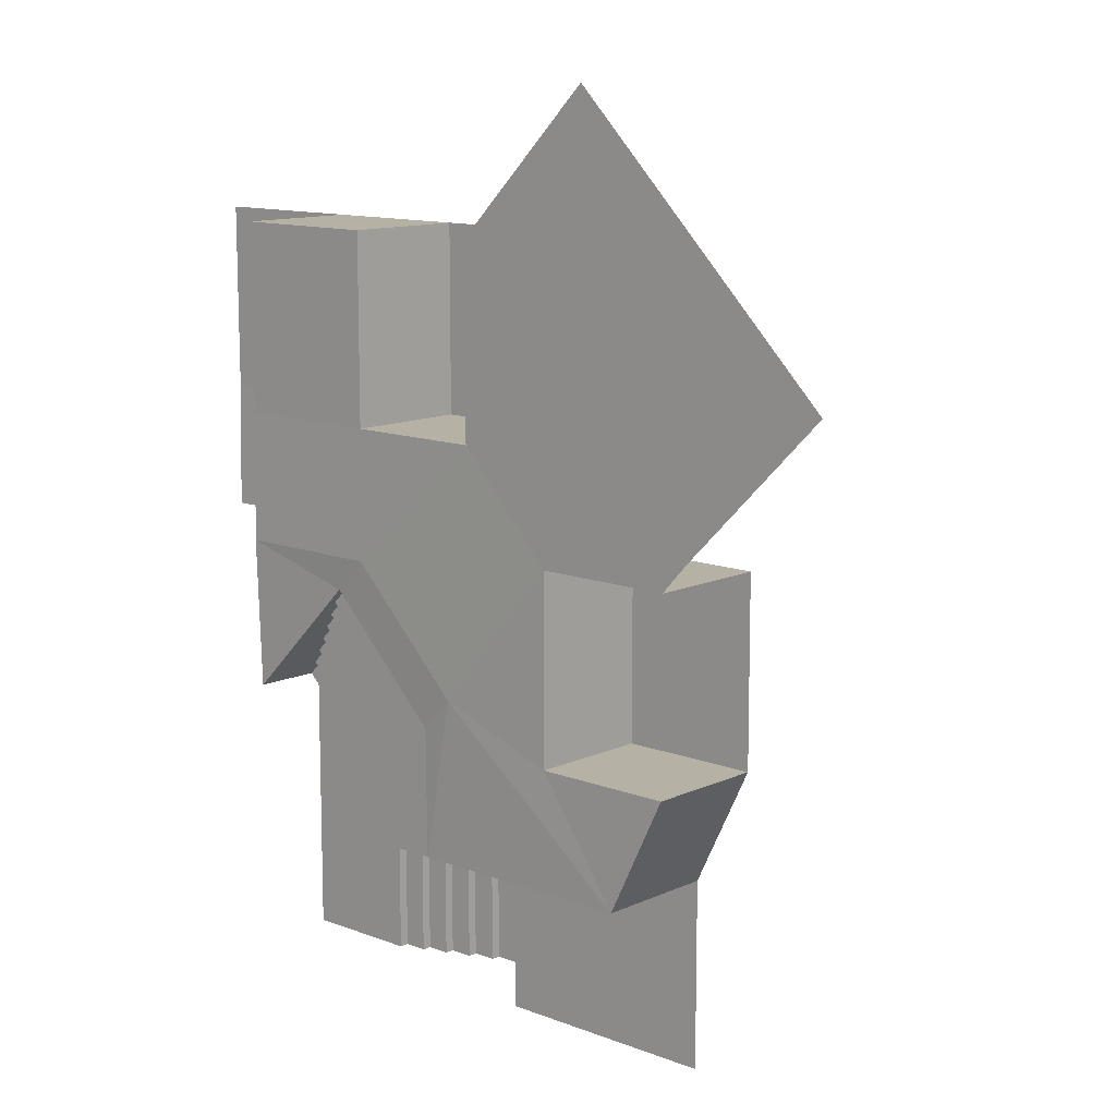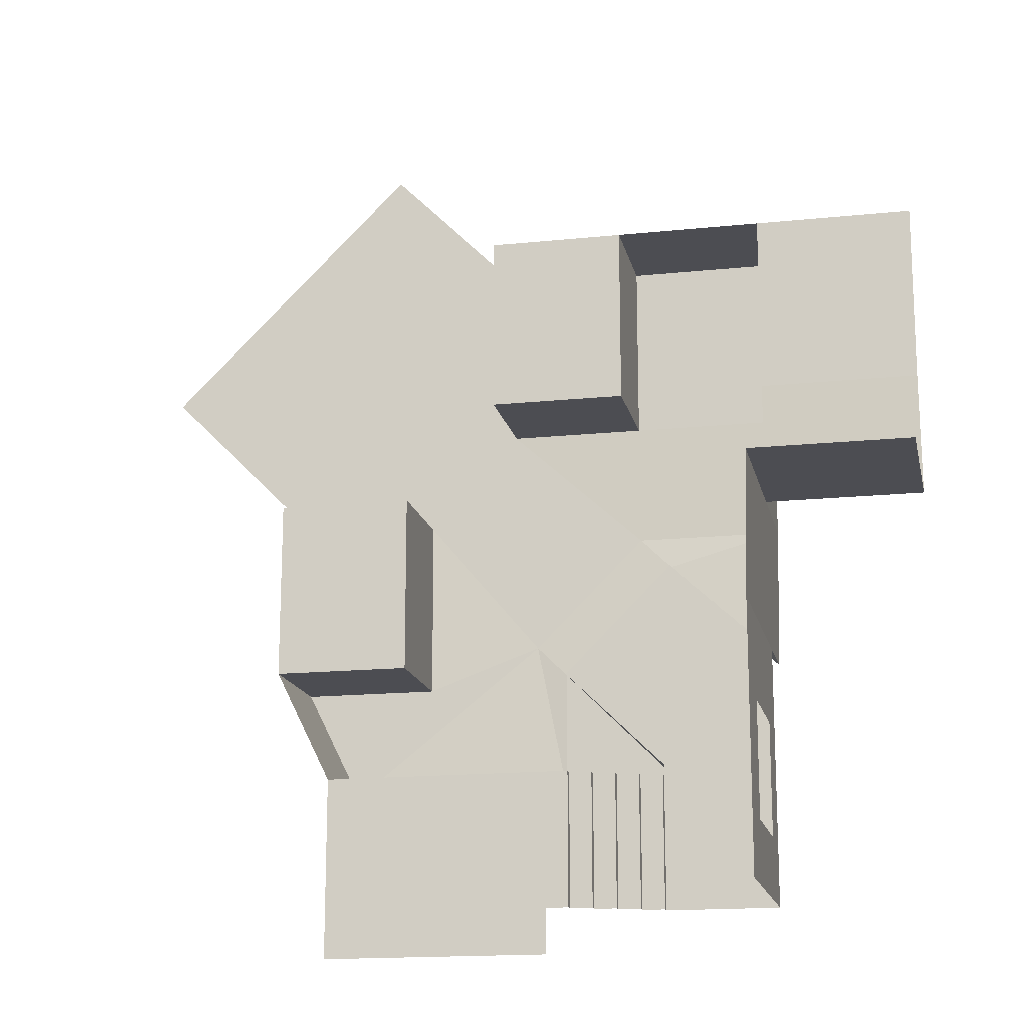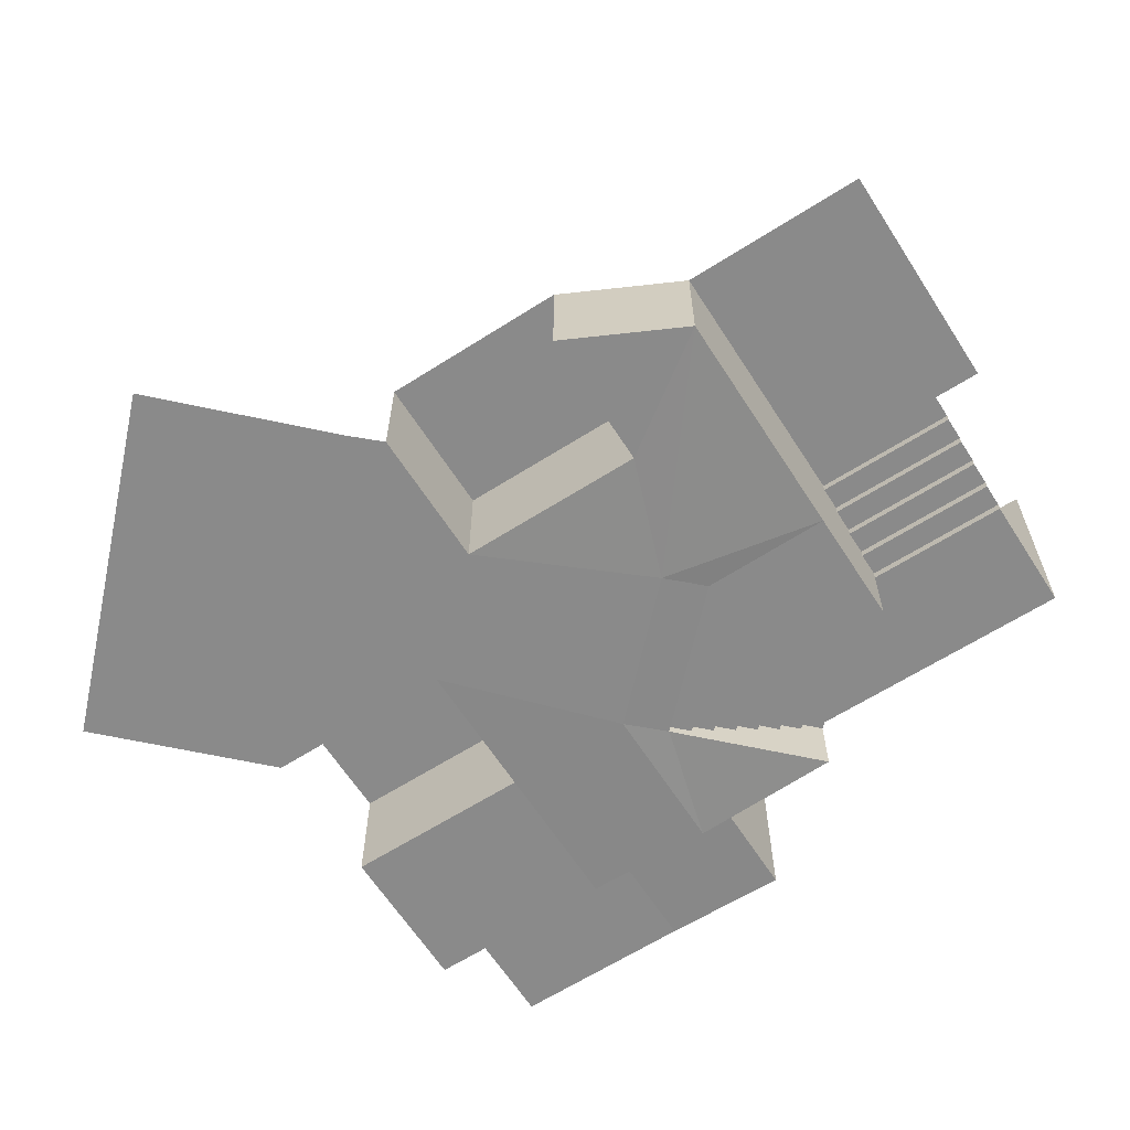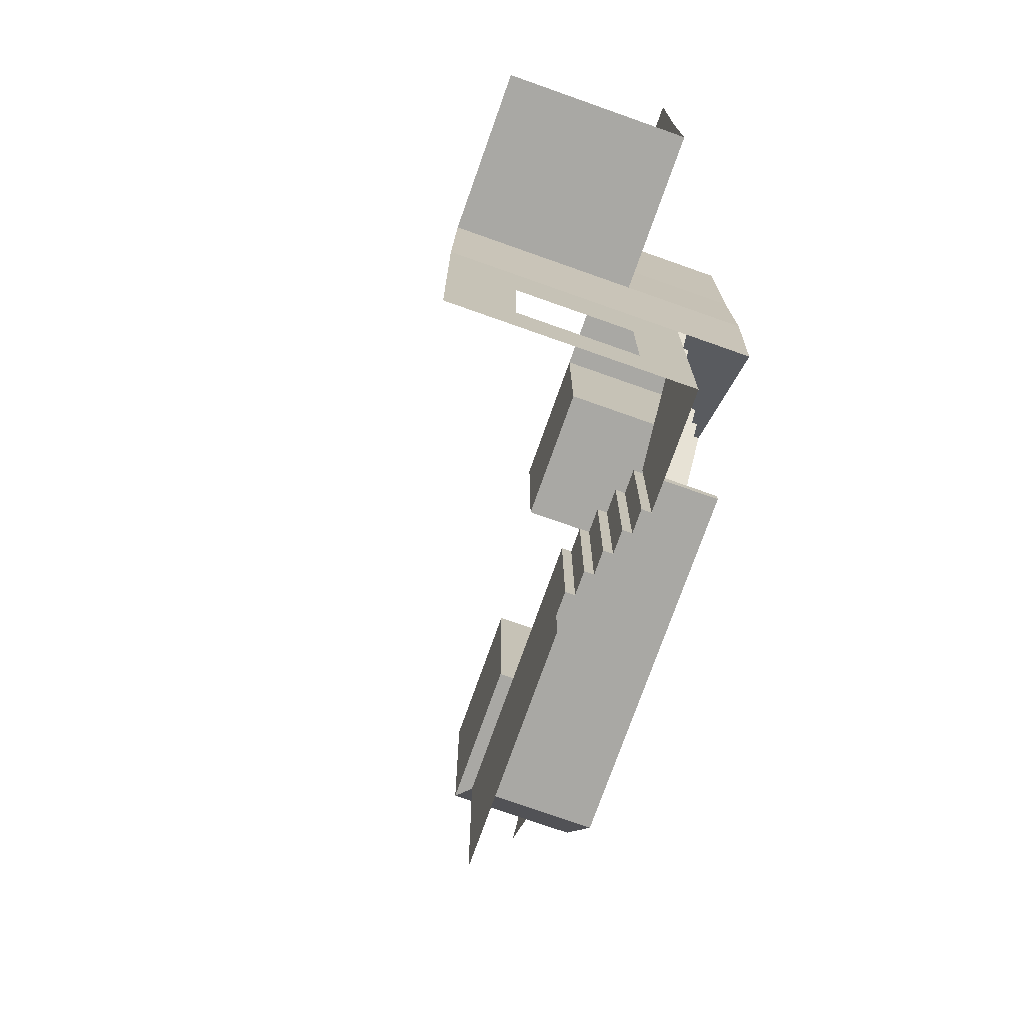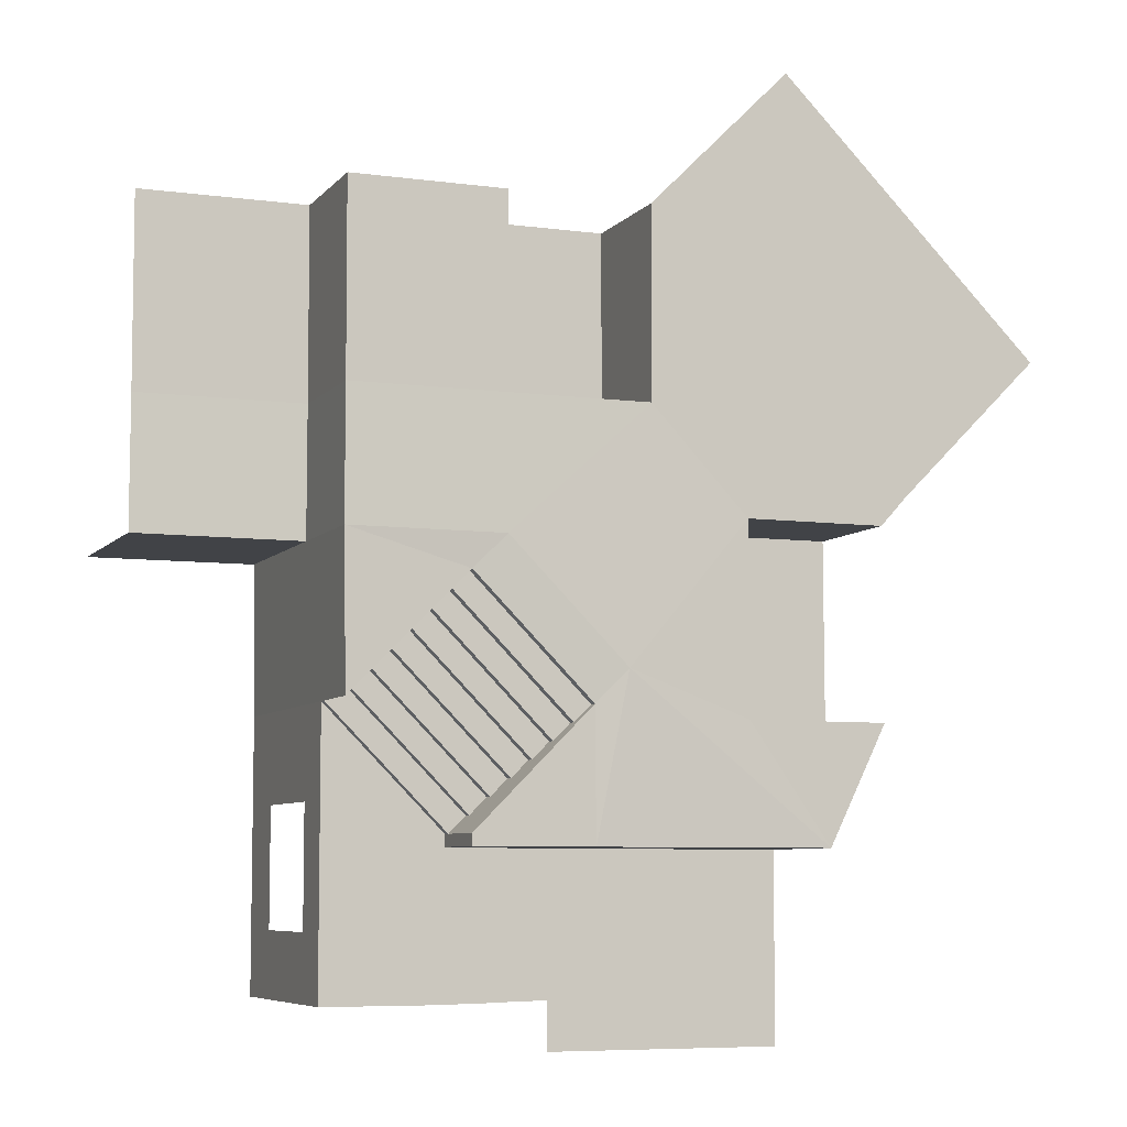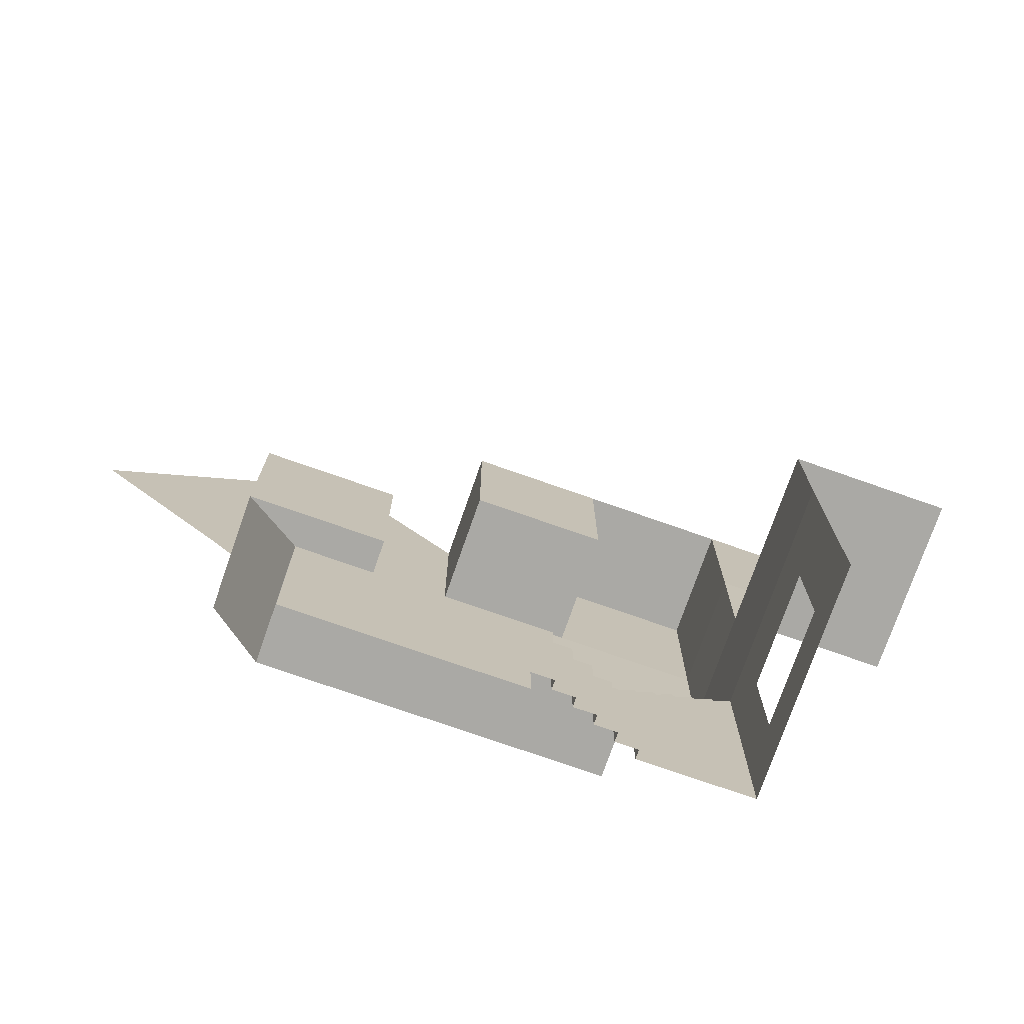
<metadata>
{"format":"obj","ext":"obj","renderer":"f3d","projection":"perspective","resolution":1024,"background":"white","views":[{"elev":11.9,"azim":42.6,"up":"+Z"},{"elev":-16.4,"azim":-168.0,"up":"+Z"},{"elev":-63.5,"azim":122.7,"up":"+Y"},{"elev":-74.9,"azim":-109.5,"up":"+Z"},{"elev":-7.0,"azim":-21.4,"up":"+Z"},{"elev":-75.3,"azim":160.7,"up":"+Z"}]}
</metadata>
<code>
v 6 4 -4
v -4 4 -4
v 6 4 4
v -4 4 4
v 2.5 -1.2 8.992
v 6 -1.2 4
v -4 -1.2 4
v -9 2 4
v -14 2 4
v -9 2 -2
v -14 2 -2
v -9 2.4 4
v -9 2.4 -2
v -8 2.4 4
v -8 2.4 -2
v -8 2.8 4
v -8 2.8 -2
v -7 2.8 4
v -7 2.8 -2
v -7 3.2 4
v -7 3.2 -2
v -6 3.2 4
v -6 3.2 -2
v -6 3.6 4
v -6 3.6 -2
v -5 3.6 4
v -5 3.6 -2
v -5 4 4
v -5 4 -2
v -4 4 4
v -4 4 -2
v -9 2 4.5
v -14 2 4.5
v -14 2 9.5
v -9 1.6 4.5
v -14 1.6 9.5
v -9 1.6 4.5
v -14 1.6 9.5
v -8.293 1.6 5.207
v -13.29 1.6 10.21
v -8.293 1.2 5.207
v -13.29 1.2 10.21
v -7.586 1.2 5.914
v -12.59 1.2 10.91
v -7.586 0.8 5.914
v -12.59 0.8 10.91
v -6.879 0.8 6.621
v -11.88 0.8 11.62
v -6.879 0.4 6.621
v -11.88 0.4 11.62
v -6.172 0.4 7.328
v -11.17 0.4 12.33
v -6.172 0 7.328
v -11.17 0 12.33
v -6.879 -1.2 6.621
v -7.586 -1.2 5.914
v -8.293 -1.2 5.207
v -9 -1.2 4.5
v -9 -1.2 4
v -8 -1.2 4
v -7 -1.2 4
v -6 -1.2 4
v -5 -1.2 4
v 8.466 -1.2 8.992
v -1.628 -1.2 29.33
v -7.628 -1.2 29.33
v 2.5 -1.2 16.95
v 8.45 -1.2 16.95
v 8.466 4 8.992
v 2.5 4 8.992
v 2.5 4 16.95
v 8.45 4 16.95
v -1.628 -1.2 21.33
v -7.628 -1.2 21.33
v -7.628 4 29.33
v -1.628 4 29.33
v -7.628 4 21.33
v -1.628 4 21.33
v -5.464 0 8.036
v -10.46 0 13.04
v -5.464 -0.4 8.036
v -10.46 -0.4 13.04
v -4.757 -0.4 8.743
v -9.757 -0.4 13.74
v -4.757 -0.8 8.743
v -9.757 -0.8 13.74
v -4.05 -0.8 9.45
v -9.05 -0.8 14.45
v -4.05 -1.2 9.45
v -9.05 -1.2 14.45
v -2.636 -1.3 10.86
v -7.636 -1.3 15.86
v -4.757 -1.2 8.743
v -5.464 -1.2 8.036
v -6.172 -1.2 7.328
v 9.575 -1.2 18.18
v 4.372 -1.2 35.33
v 15.57 -1.2 24.18
v -14.13 -1.2 29.33
v -14.11 -1.2 21.33
v -14.14 -1.3 15.86
v -14.13 4 29.33
v -14.11 4 21.33
v -14.14 3.9 15.86
v -21.13 4 29.33
v -21.11 4 21.33
v -21.14 3.9 15.86
v -9.757 -1.2 13.74
v -10.46 -1.2 13.04
v -11.17 -1.2 12.33
v -11.88 -1.2 11.62
v -12.59 -1.2 10.91
v -13.29 -1.2 10.21
v -14 -1.2 9.5
v -14 12 4
v -14 12 -2
v -14 12 4.5
v -14 12 9.5
v -14.14 11.9 15.86
v -21.14 11.9 15.86
v -14 4.17 4
v -14 9.17 4
v -14 4.17 4.5
v -14 9.17 4.5
v -14 4.17 0.75
v -14 9.17 0.75
v -14 9.17 5.75
v -14 4.17 5.75
f 3 2 4
f 70 72 69
f 4 6 3
f 8 11 9
f 8 13 10
f 12 15 13
f 14 17 15
f 16 19 17
f 18 21 19
f 20 23 21
f 22 25 23
f 24 27 25
f 26 29 27
f 28 31 29
f 9 32 8
f 33 34 32
f 34 35 32
f 35 38 37
f 38 39 37
f 40 41 39
f 42 43 41
f 44 45 43
f 46 47 45
f 48 49 47
f 50 51 49
f 52 53 51
f 47 49 45
f 55 56 49
f 56 45 49
f 43 45 41
f 56 57 45
f 57 41 45
f 57 58 41
f 39 41 37
f 58 37 41
f 63 7 26
f 26 7 30
f 26 30 28
f 20 18 22
f 16 14 18
f 12 8 14
f 22 18 62
f 26 22 63
f 22 62 63
f 18 61 62
f 60 61 14
f 18 14 61
f 59 60 8
f 14 8 60
f 8 32 37
f 59 8 37
f 37 58 59
f 24 22 26
f 74 78 73
f 68 71 67
f 5 69 64
f 67 70 5
f 77 76 78
f 73 76 65
f 67 5 91
f 54 79 53
f 80 81 79
f 82 83 81
f 84 85 83
f 86 87 85
f 88 89 87
f 90 91 89
f 51 53 49
f 79 81 53
f 83 85 81
f 87 89 85
f 93 85 89
f 94 81 85
f 85 93 94
f 94 95 81
f 95 53 81
f 53 95 55
f 55 49 53
f 59 58 60
f 58 57 60
f 60 57 61
f 57 56 61
f 61 56 62
f 56 55 62
f 62 55 63
f 55 95 63
f 63 95 7
f 95 94 7
f 94 93 7
f 89 7 93
f 89 91 7
f 7 91 6
f 91 5 6
f 5 64 6
f 64 3 6
f 67 91 73
f 92 73 91
f 73 92 74
f 68 73 65
f 67 73 68
f 65 96 68
f 96 97 98
f 77 66 75
f 66 100 99
f 92 100 74
f 100 102 99
f 100 104 103
f 102 106 105
f 104 106 103
f 42 38 113
f 114 113 38
f 44 42 46
f 48 46 50
f 113 46 42
f 46 113 112
f 112 50 46
f 50 112 111
f 52 50 54
f 111 54 50
f 54 111 110
f 80 54 82
f 84 82 86
f 88 86 90
f 108 90 86
f 109 86 82
f 86 109 108
f 110 82 54
f 82 110 109
f 114 101 113
f 113 101 112
f 112 101 111
f 111 101 110
f 110 101 109
f 109 101 108
f 90 108 101
f 92 90 101
f 117 127 124
f 9 123 33
f 115 122 126
f 104 101 114
f 114 38 104
f 34 104 38
f 34 118 104
f 66 102 75
f 104 120 107
f 104 118 119
f 118 34 127
f 33 123 128
f 118 127 117
f 122 117 124
f 127 34 128
f 34 33 128
f 121 9 125
f 9 11 125
f 11 116 125
f 125 116 126
f 116 115 126
f 3 1 2
f 70 71 72
f 4 7 6
f 8 10 11
f 8 12 13
f 12 14 15
f 14 16 17
f 16 18 19
f 18 20 21
f 20 22 23
f 22 24 25
f 24 26 27
f 26 28 29
f 28 30 31
f 9 33 32
f 34 36 35
f 35 36 38
f 38 40 39
f 40 42 41
f 42 44 43
f 44 46 45
f 46 48 47
f 48 50 49
f 50 52 51
f 52 54 53
f 74 77 78
f 68 72 71
f 5 70 69
f 67 71 70
f 77 75 76
f 73 78 76
f 54 80 79
f 80 82 81
f 82 84 83
f 84 86 85
f 86 88 87
f 88 90 89
f 90 92 91
f 64 69 3
f 96 65 97
f 77 74 66
f 66 74 100
f 92 101 100
f 100 103 102
f 100 101 104
f 102 103 106
f 104 107 106
f 42 40 38
f 9 121 123
f 66 99 102
f 104 119 120
f 122 115 117

</code>
